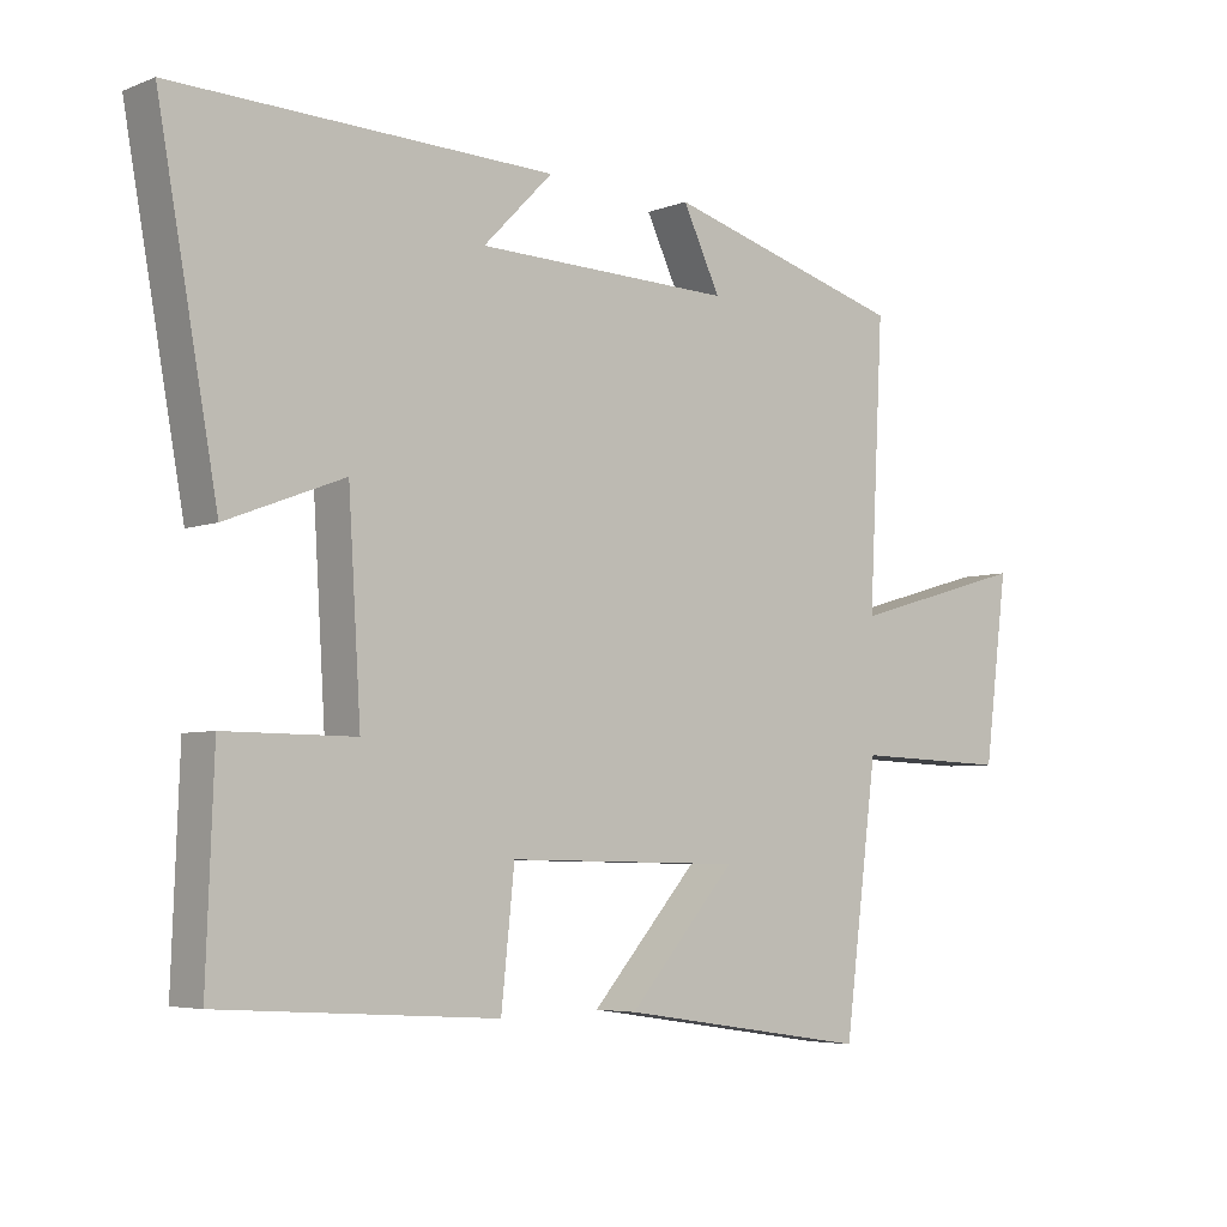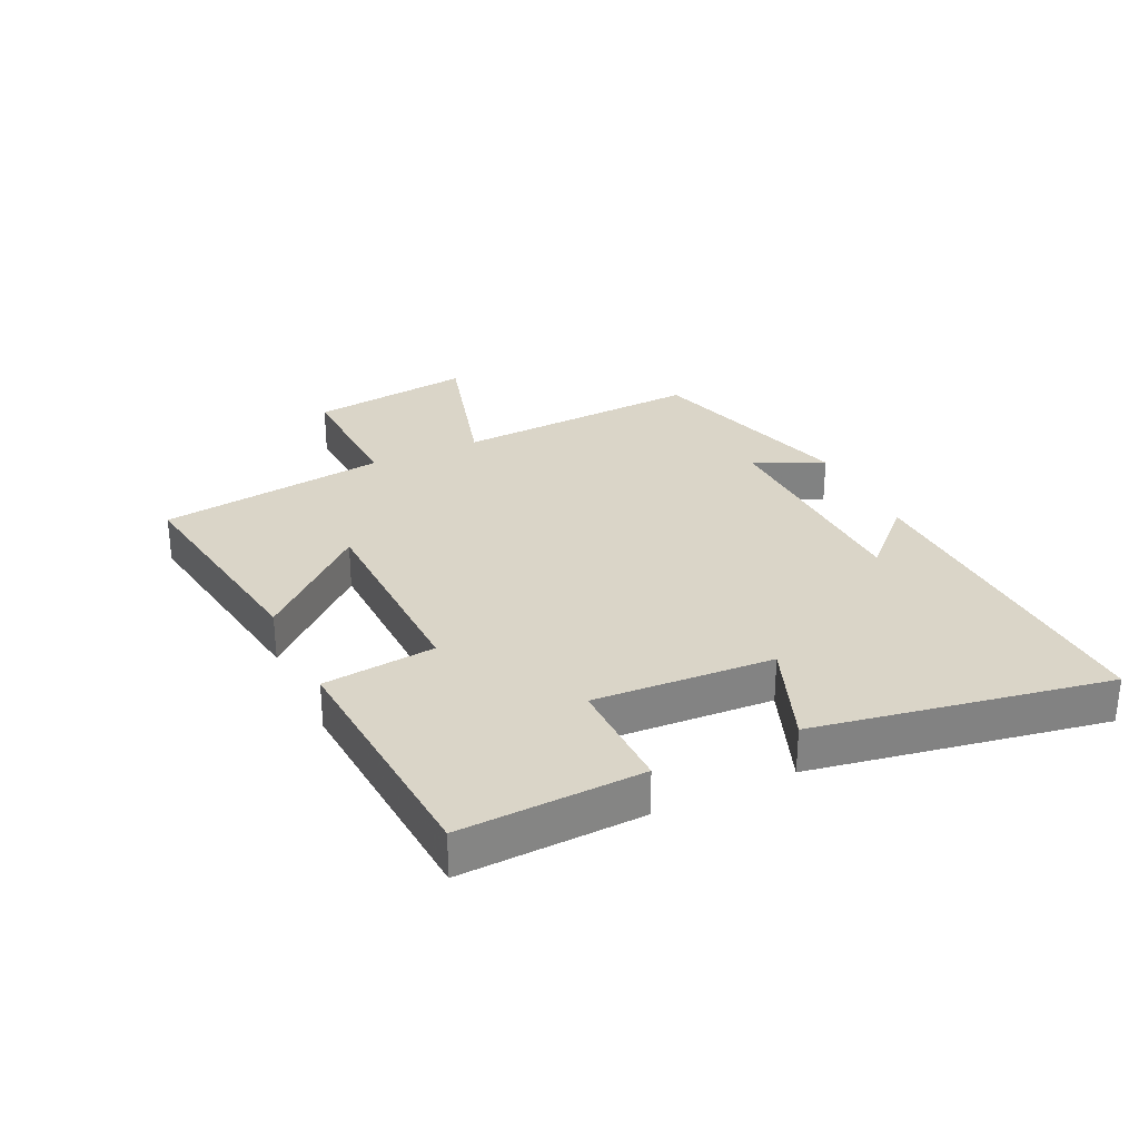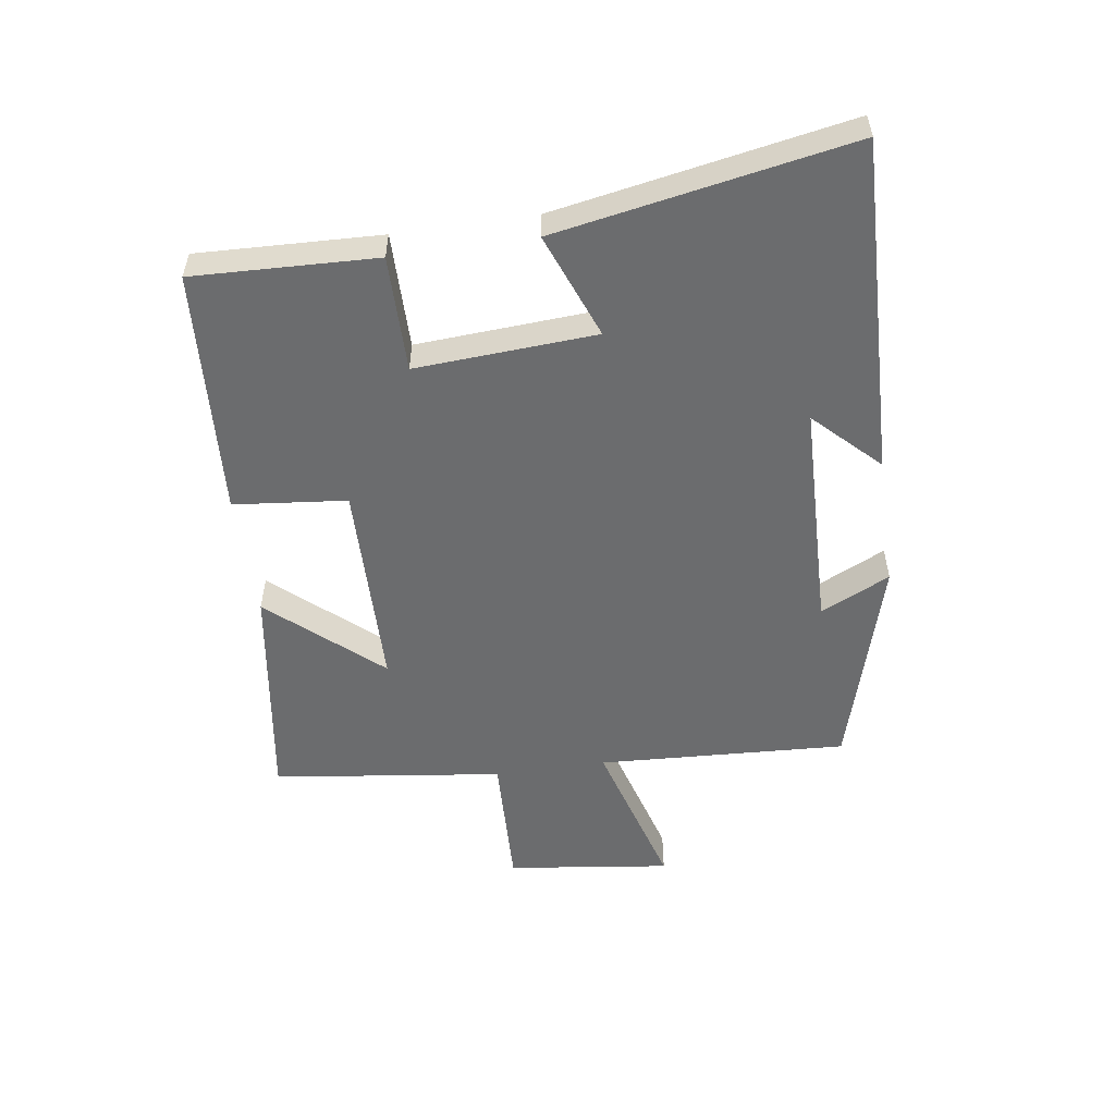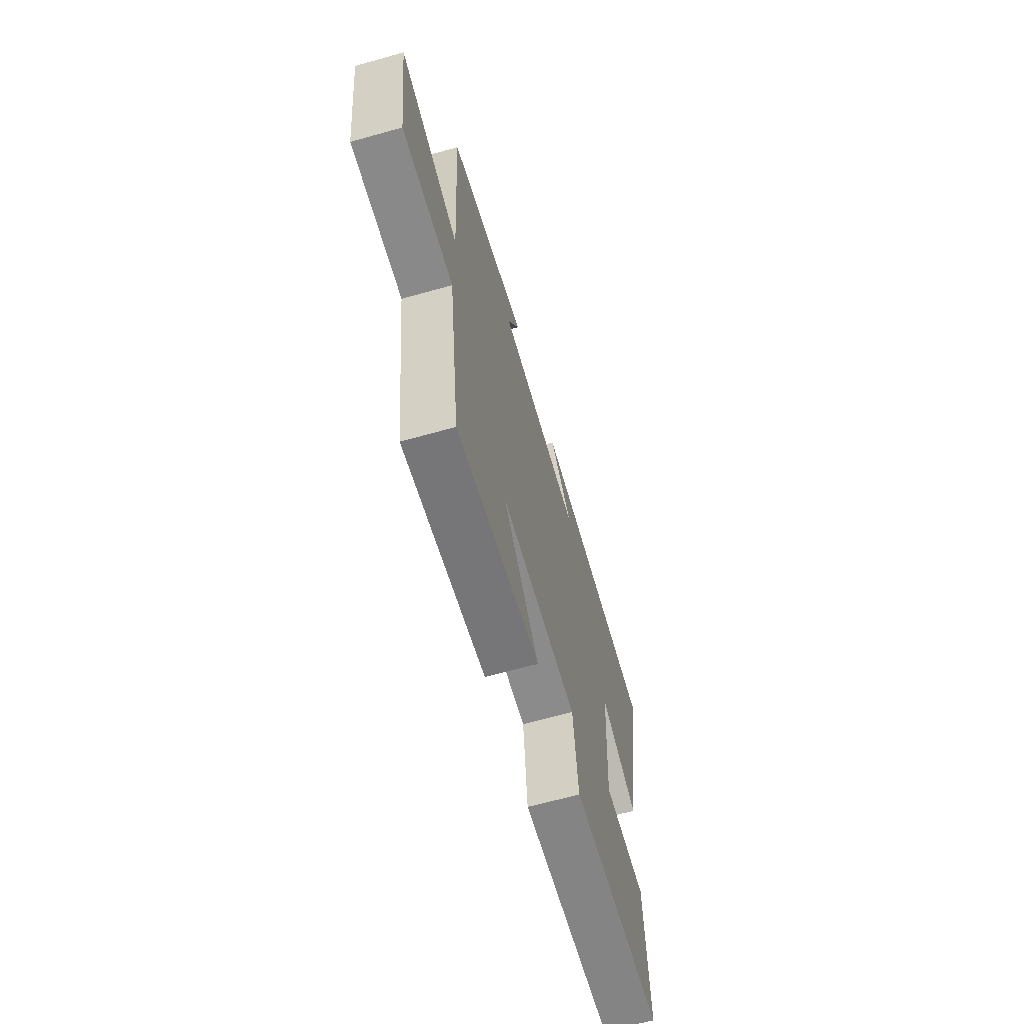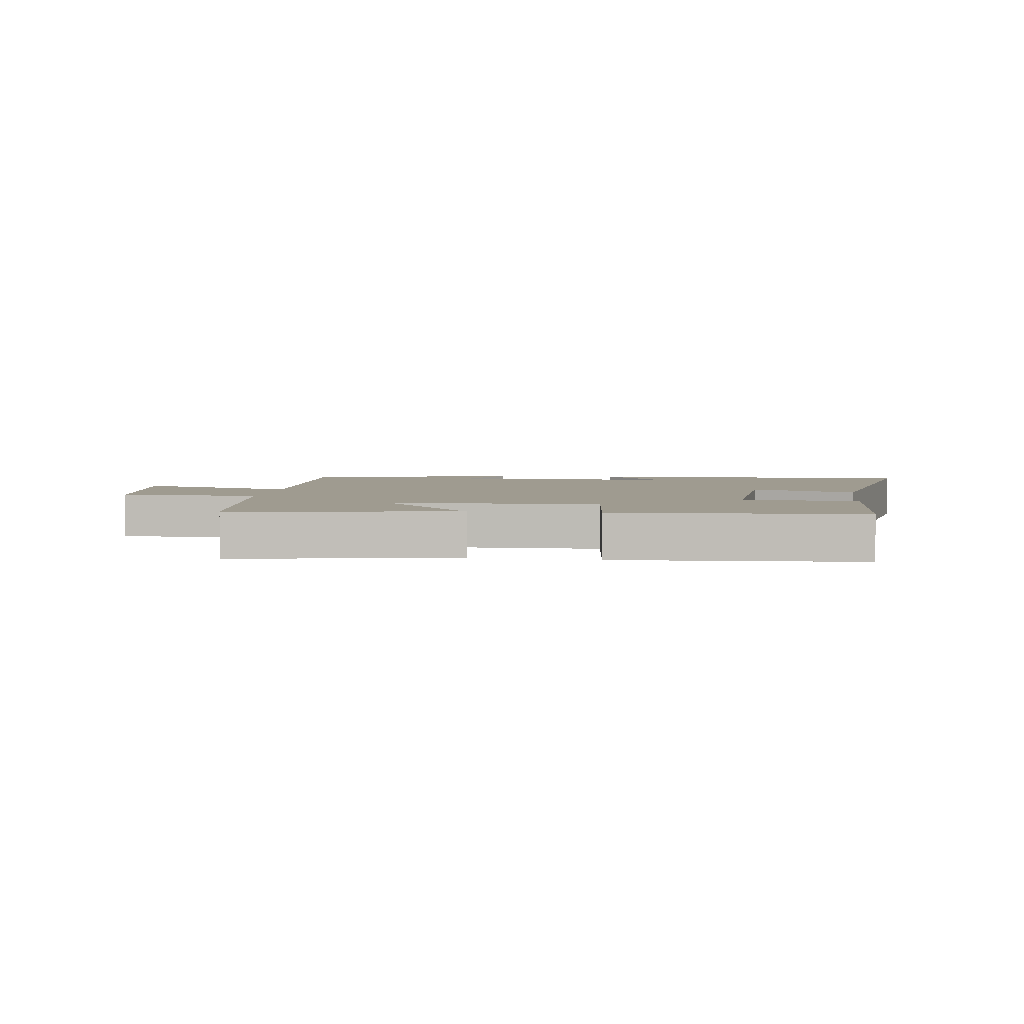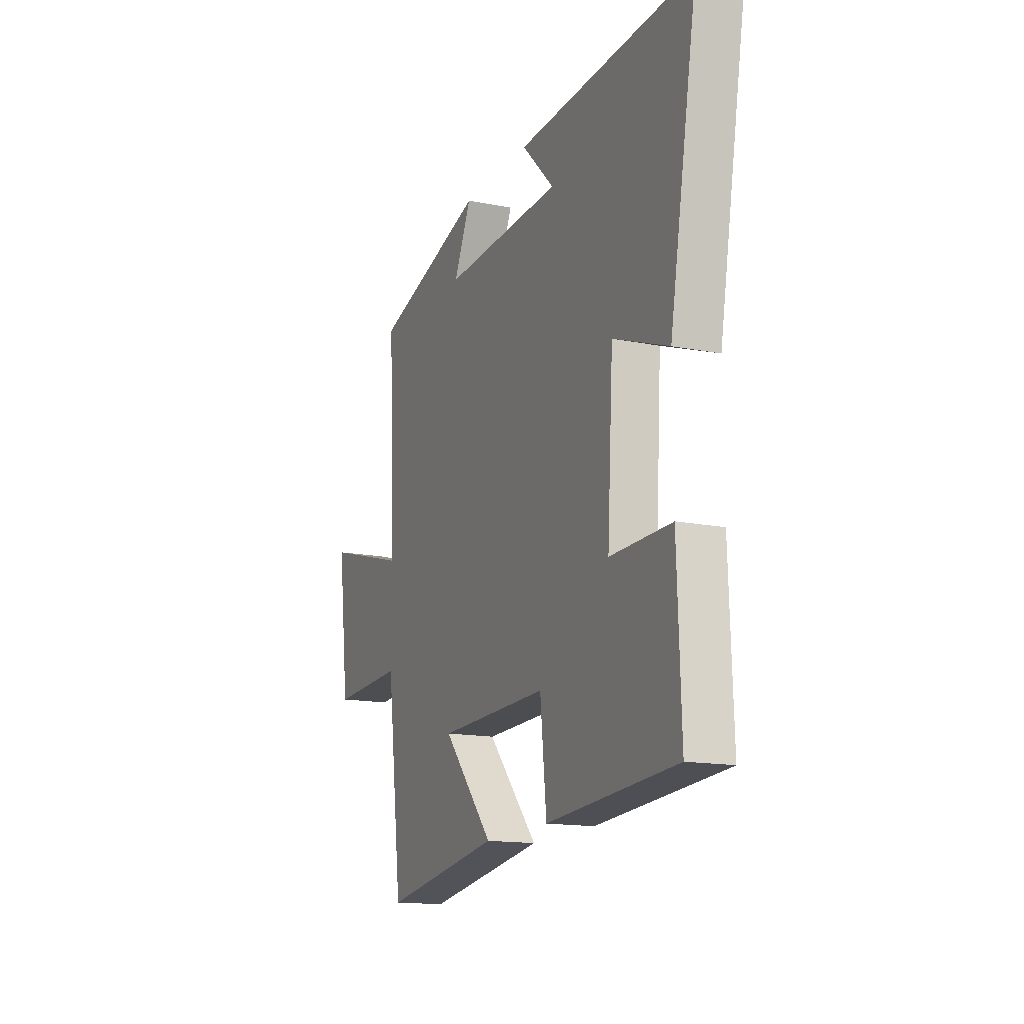
<metadata>
{"format":"obj","ext":"obj","renderer":"f3d","projection":"perspective","resolution":1024,"background":"white","views":[{"elev":-5.1,"azim":-40.3,"up":"+Z"},{"elev":29.4,"azim":-115.6,"up":"+Y"},{"elev":-53.6,"azim":-81.7,"up":"+Y"},{"elev":-64.9,"azim":105.8,"up":"+Z"},{"elev":4.1,"azim":-172.3,"up":"+Y"},{"elev":-15.2,"azim":-113.0,"up":"+Z"}]}
</metadata>
<code>
v -0.511 0.07 -0.475
v -0.5 0.07 -0.181
v -0.313 0.07 -0.182
v -0.331 0.07 0.108
v -0.5 0.07 0.043
v -0.586 0.07 0.516
v -0.042 0.07 0.5
v -0.142 0.07 0.398
v 0.228 0.07 0.388
v 0.174 0.07 0.5
v 0.521 0.07 0.401
v 0.5 0.07 -0.001
v 0.758 0.07 0.073
v 0.724 0.07 -0.191
v 0.5 0.07 -0.183
v 0.452 0.07 -0.554
v 0.089 0.07 -0.5
v 0.244 0.07 -0.324
v -0.094 0.07 -0.318
v -0.113 0.07 -0.5
v -0.511 0 -0.475
v -0.5 0 -0.181
v -0.313 0 -0.182
v -0.331 0 0.108
v -0.5 0 0.043
v -0.586 0 0.516
v -0.042 0 0.5
v -0.142 0 0.398
v 0.228 0 0.388
v 0.174 0 0.5
v 0.521 0 0.401
v 0.5 0 -0.001
v 0.758 0 0.073
v 0.724 0 -0.191
v 0.5 0 -0.183
v 0.452 0 -0.554
v 0.089 0 -0.5
v 0.244 0 -0.324
v -0.094 0 -0.318
v -0.113 0 -0.5
f 19 20 1 2
f 18 19 2 3
f 15 16 17 18
f 15 18 3 4
f 12 13 14 15
f 12 15 4
f 9 10 11 12
f 8 9 12 4
f 5 6 7 8
f 4 5 8
f 22 21 40 39
f 23 22 39 38
f 38 37 36 35
f 24 23 38 35
f 35 34 33 32
f 24 35 32
f 32 31 30 29
f 24 32 29 28
f 28 27 26 25
f 28 25 24
f 1 21 22 2
f 2 22 23 3
f 3 23 24 4
f 4 24 25 5
f 5 25 26 6
f 6 26 27 7
f 7 27 28 8
f 8 28 29 9
f 9 29 30 10
f 10 30 31 11
f 11 31 32 12
f 12 32 33 13
f 13 33 34 14
f 14 34 35 15
f 15 35 36 16
f 16 36 37 17
f 17 37 38 18
f 18 38 39 19
f 19 39 40 20
f 20 40 21 1

</code>
